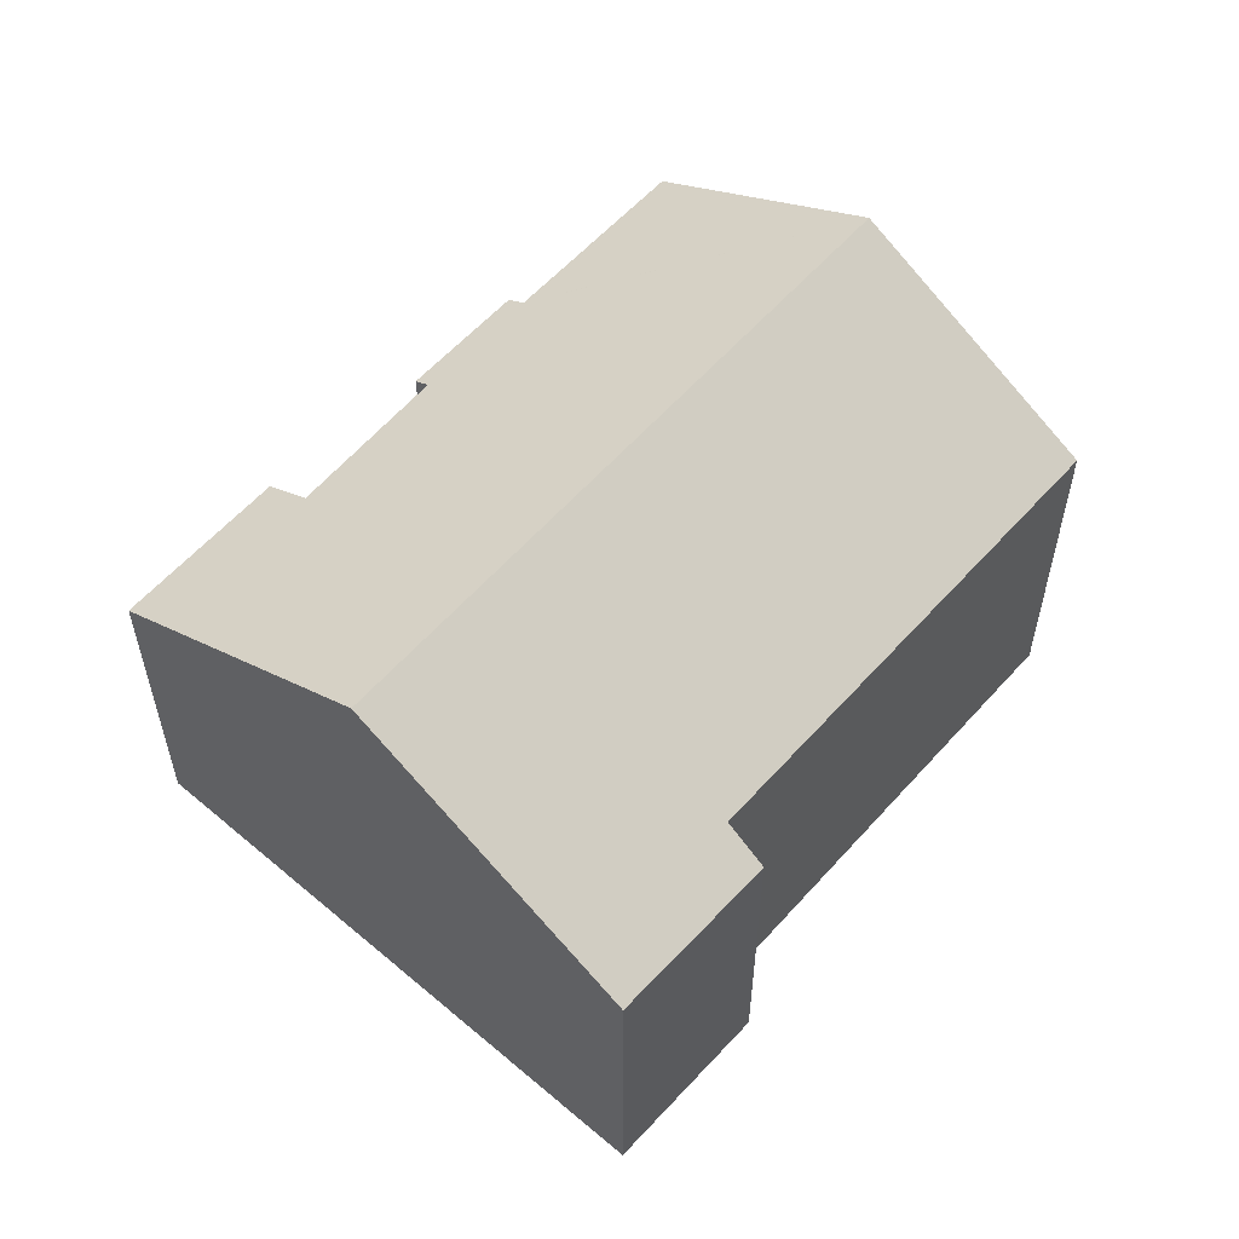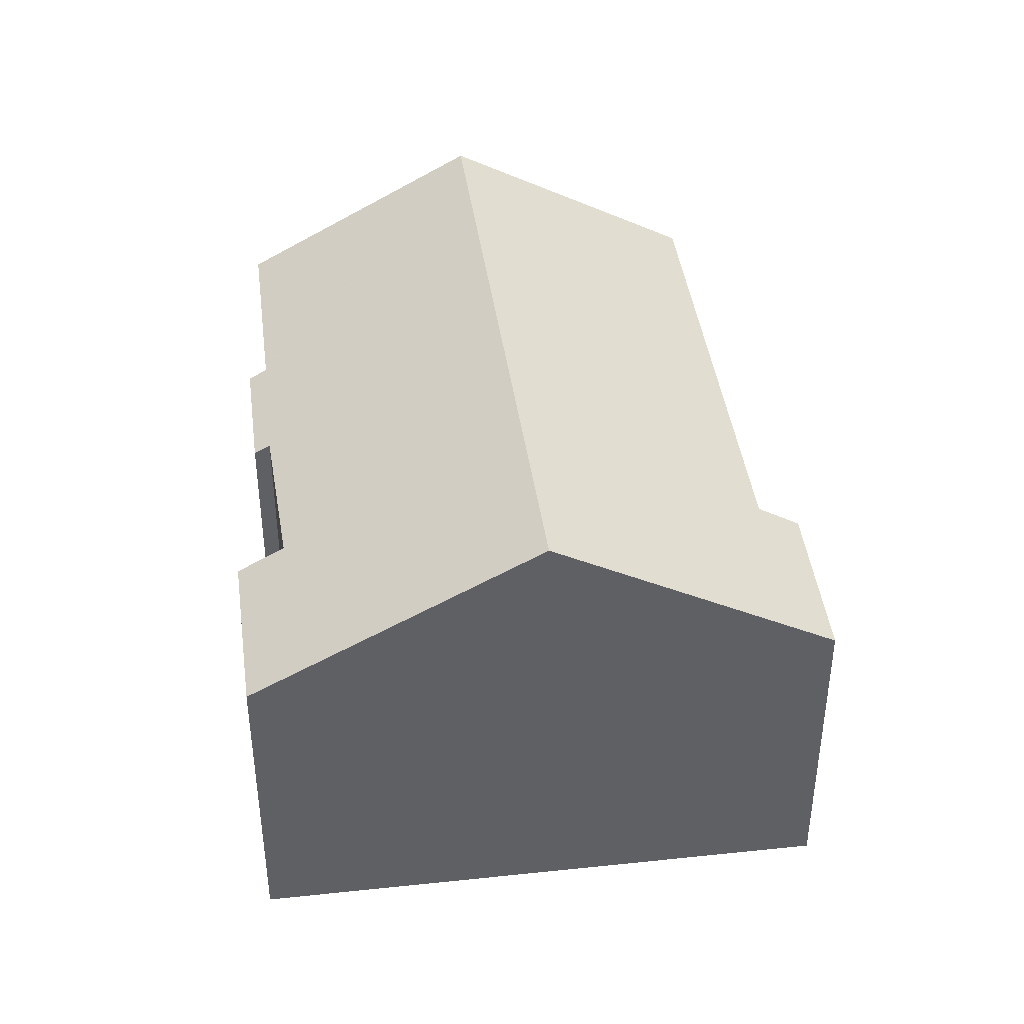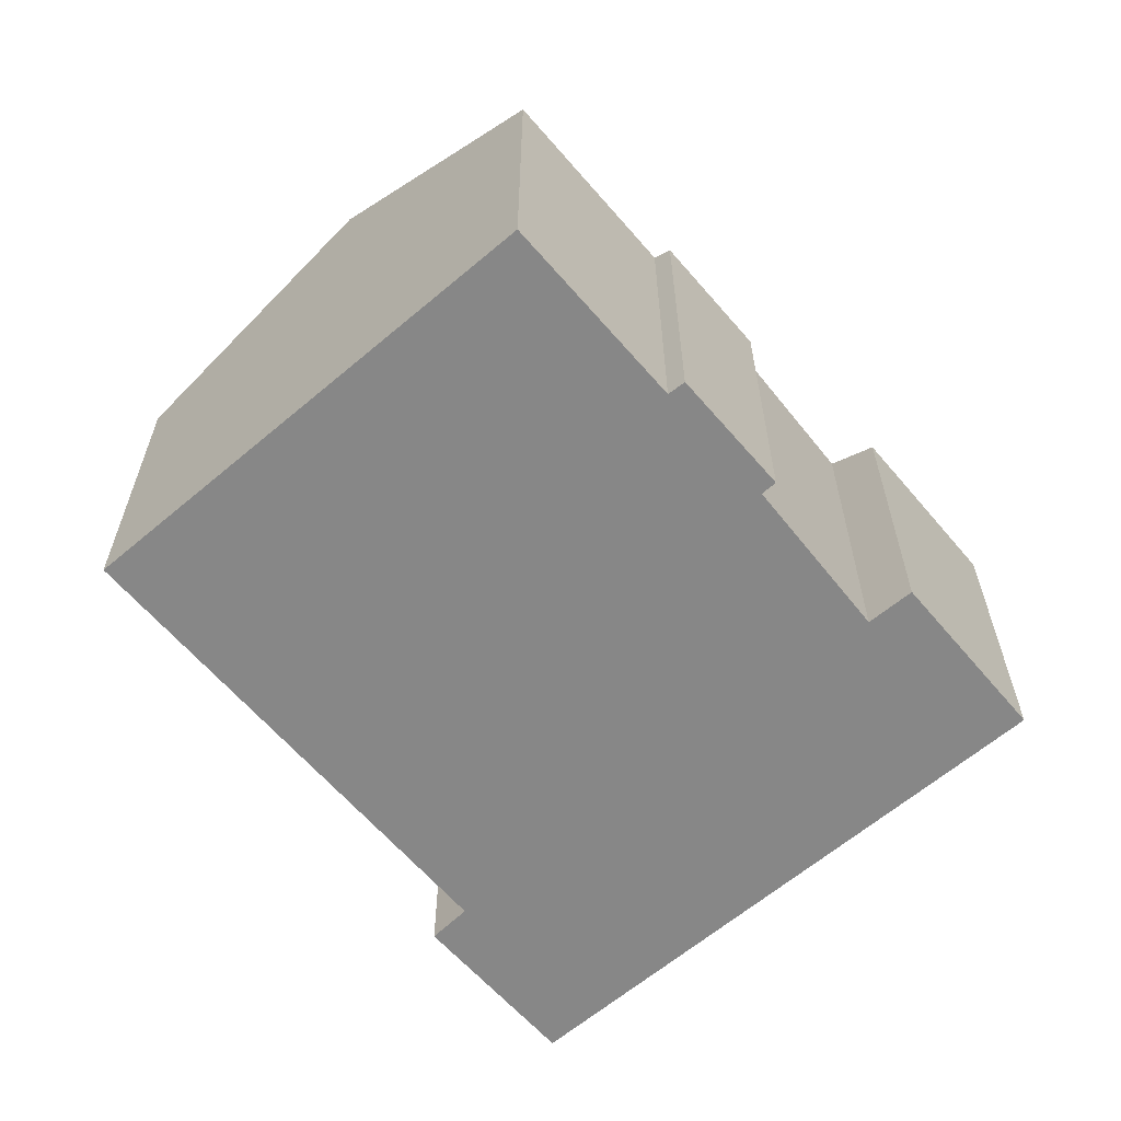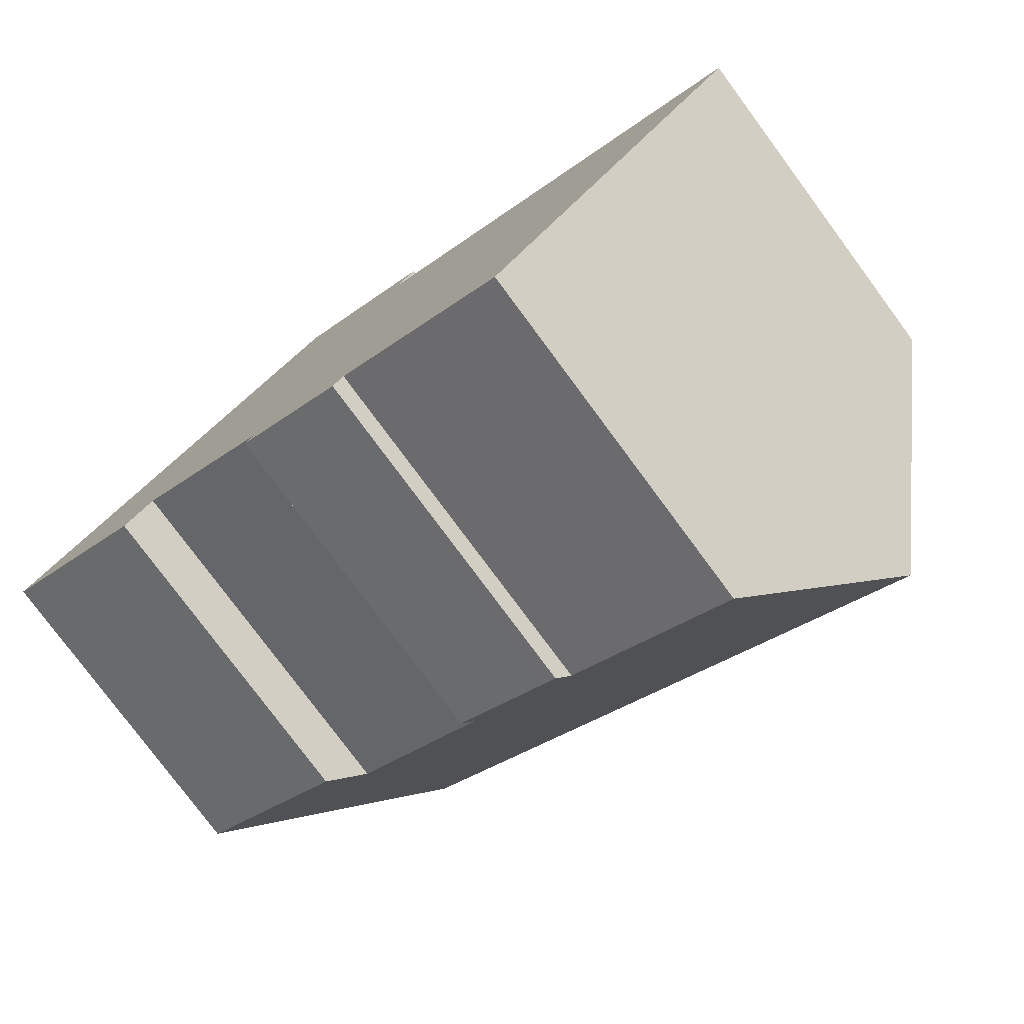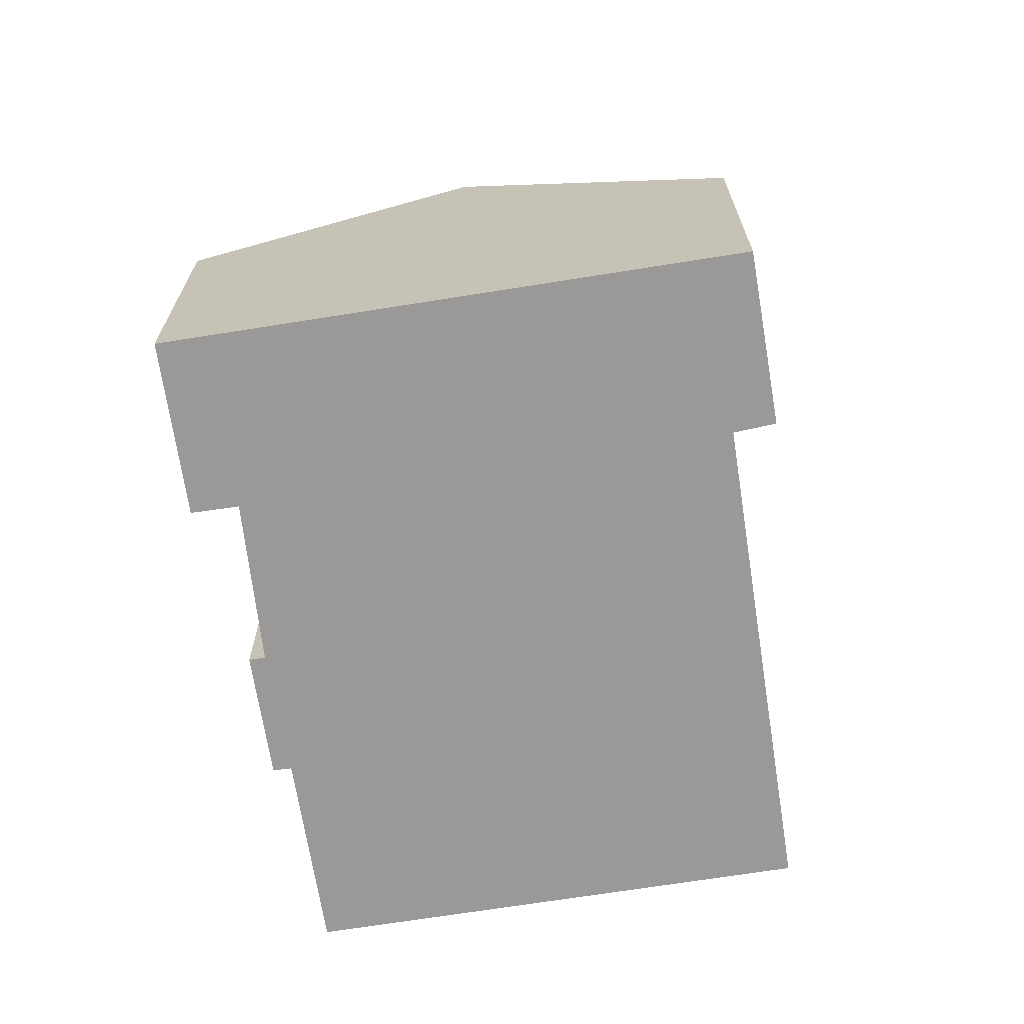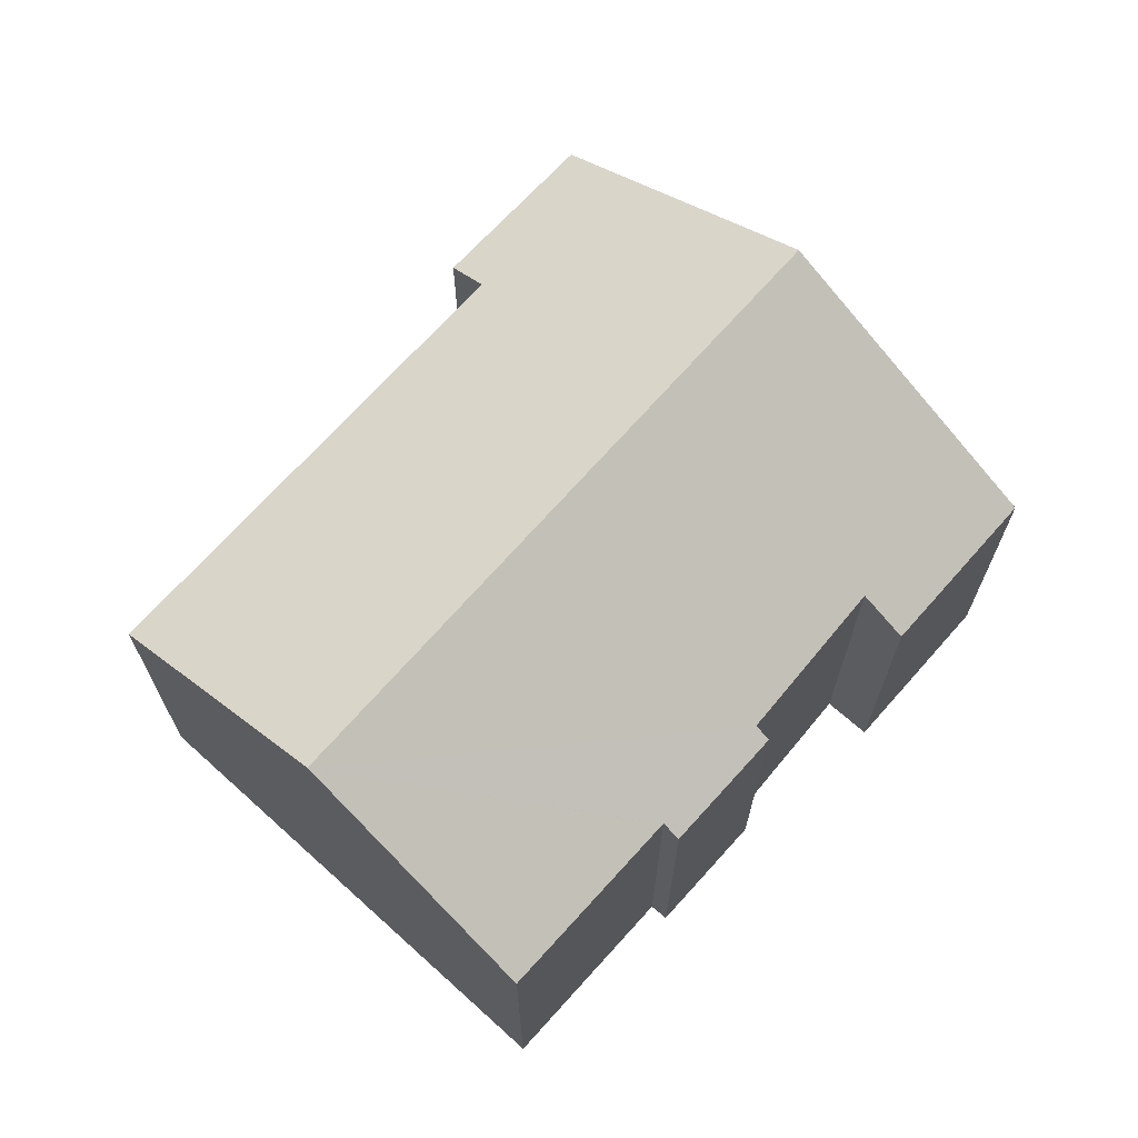
<metadata>
{"format":"obj","ext":"obj","renderer":"f3d","projection":"perspective","resolution":1024,"background":"white","views":[{"elev":57.6,"azim":-15.6,"up":"+Y"},{"elev":42.2,"azim":-64.2,"up":"+Y"},{"elev":-62.6,"azim":163.7,"up":"+Y"},{"elev":-78.3,"azim":36.5,"up":"+Z"},{"elev":-68.9,"azim":-47.9,"up":"+Y"},{"elev":69.4,"azim":165.1,"up":"+Y"}]}
</metadata>
<code>
v  4.753 14.05 7.31
v  25.43 9.958 2.545
v  21.32 14.05 -3.787
v  13.19 10.04 10.58
v  13.81 9.346 11.69
v  9.413 9.418 14.48
v  8.934 9.776 -4.984
v  9.194 10.04 -4.573
v  11.74 9.797 -6.817
v  0 9.324 5.709e-16
v  4.374 9.332 -2.913
v  5.177 10.12 -1.714
v  12.43 10.1 -6.606
v  12.11 9.8 -7.058
v  17.39 10.14 -9.833
v  9.194 2.8e-16 -4.573
v  8.934 3.052e-16 -4.984
v  0 0 0
v  4.753 -4.476e-16 7.31
v  9.413 -8.865e-16 14.48
v  5.177 1.05e-16 -1.714
v  4.374 1.784e-16 -2.913
v  17.39 6.021e-16 -9.833
v  12.43 4.045e-16 -6.606
v  12.11 4.322e-16 -7.058
v  11.74 4.174e-16 -6.817
v  13.19 -6.478e-16 10.58
v  13.81 -7.158e-16 11.69
v  25.43 -1.558e-16 2.545
v  21.32 2.319e-16 -3.787
g defaultobject
f 1 2 3
f 2 1 4
f 4 1 5
f 5 1 6
f 7 8 9
f 10 1 11
f 12 11 1
f 3 12 1
f 8 12 3
f 9 8 3
f 13 9 3
f 14 9 13
f 15 13 3
f 7 16 8
f 16 7 17
f 18 1 10
f 1 18 6
f 6 18 19
f 6 19 20
f 8 21 12
f 21 8 16
f 22 10 11
f 10 22 18
f 23 13 15
f 13 23 24
f 25 9 14
f 9 25 7
f 7 25 17
f 17 25 26
f 21 11 12
f 11 21 22
f 5 27 4
f 27 5 28
f 29 3 2
f 3 29 15
f 15 29 30
f 15 30 23
f 24 14 13
f 14 24 25
f 20 5 6
f 5 20 28
f 27 2 4
f 2 27 29
f 21 29 27
f 29 21 16
f 29 16 17
f 29 17 26
f 29 26 24
f 24 26 25
f 29 24 30
f 30 24 23
f 19 28 20
f 28 19 18
f 28 18 22
f 28 22 27
f 27 22 21

</code>
